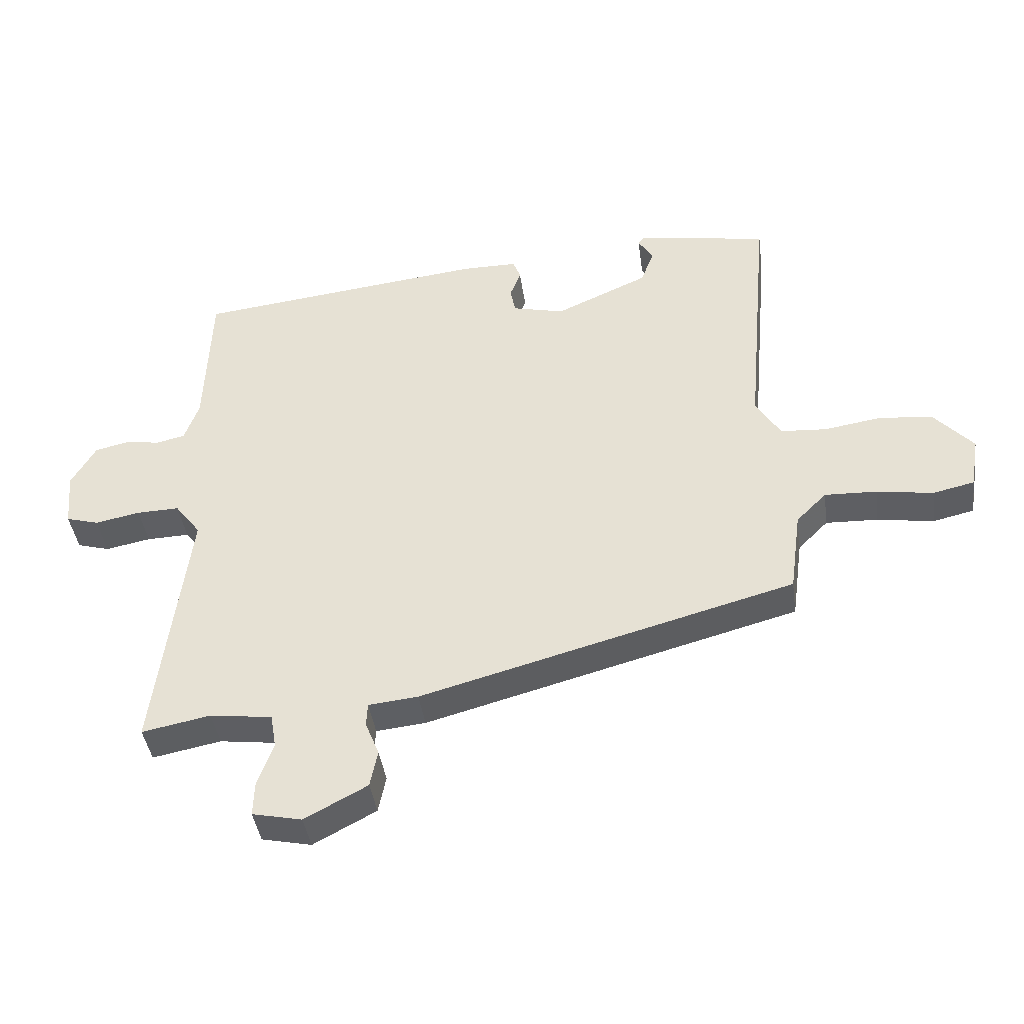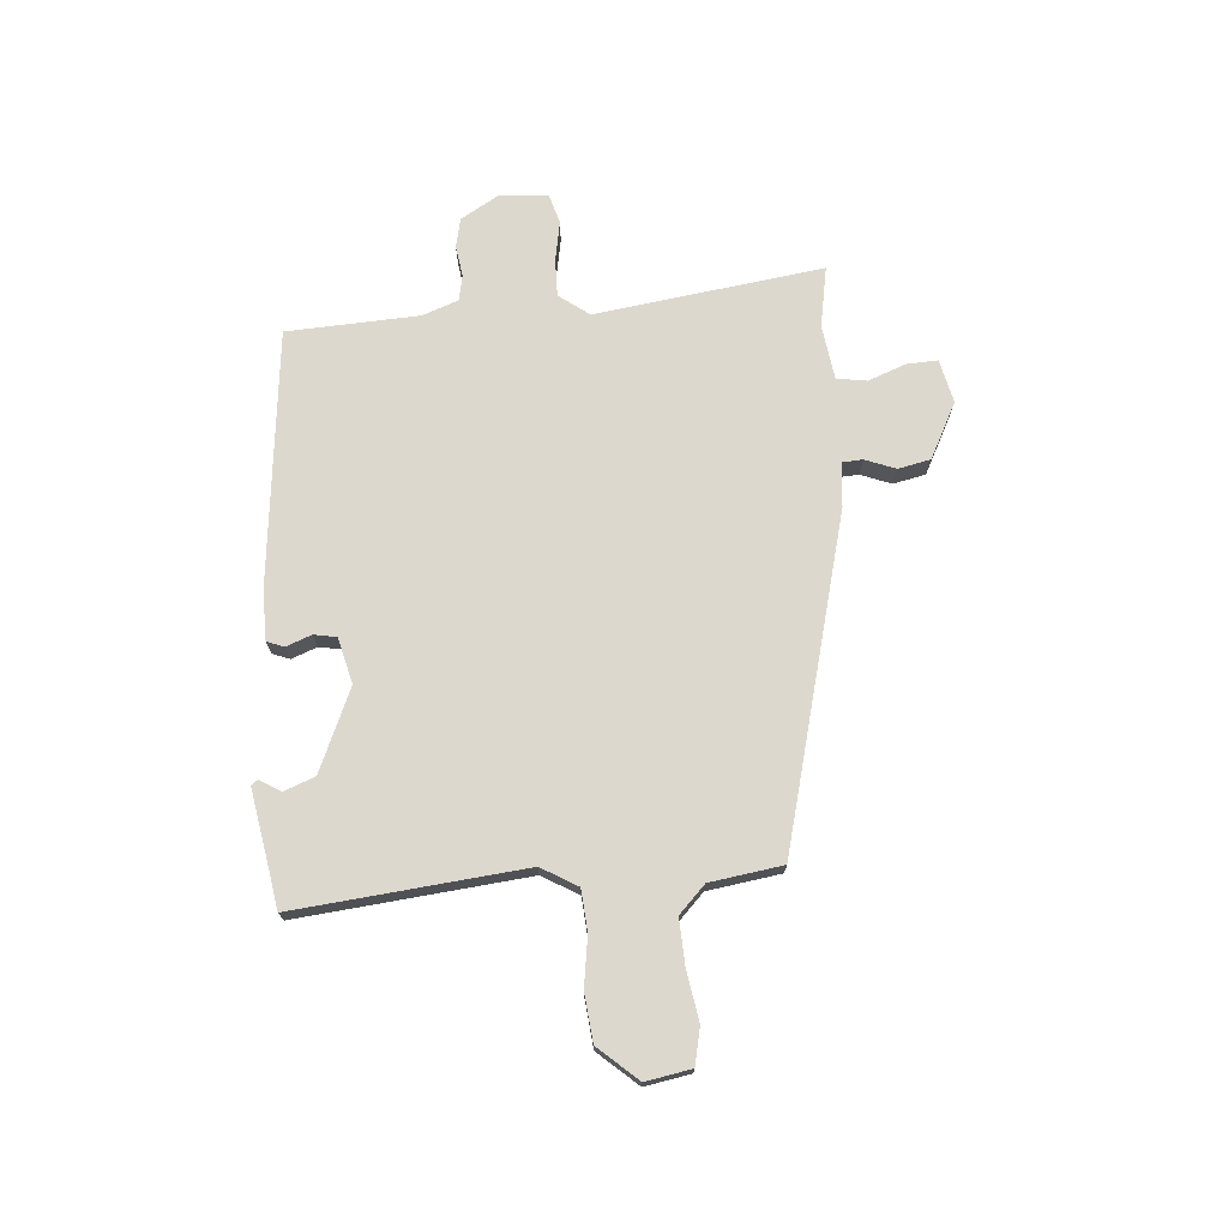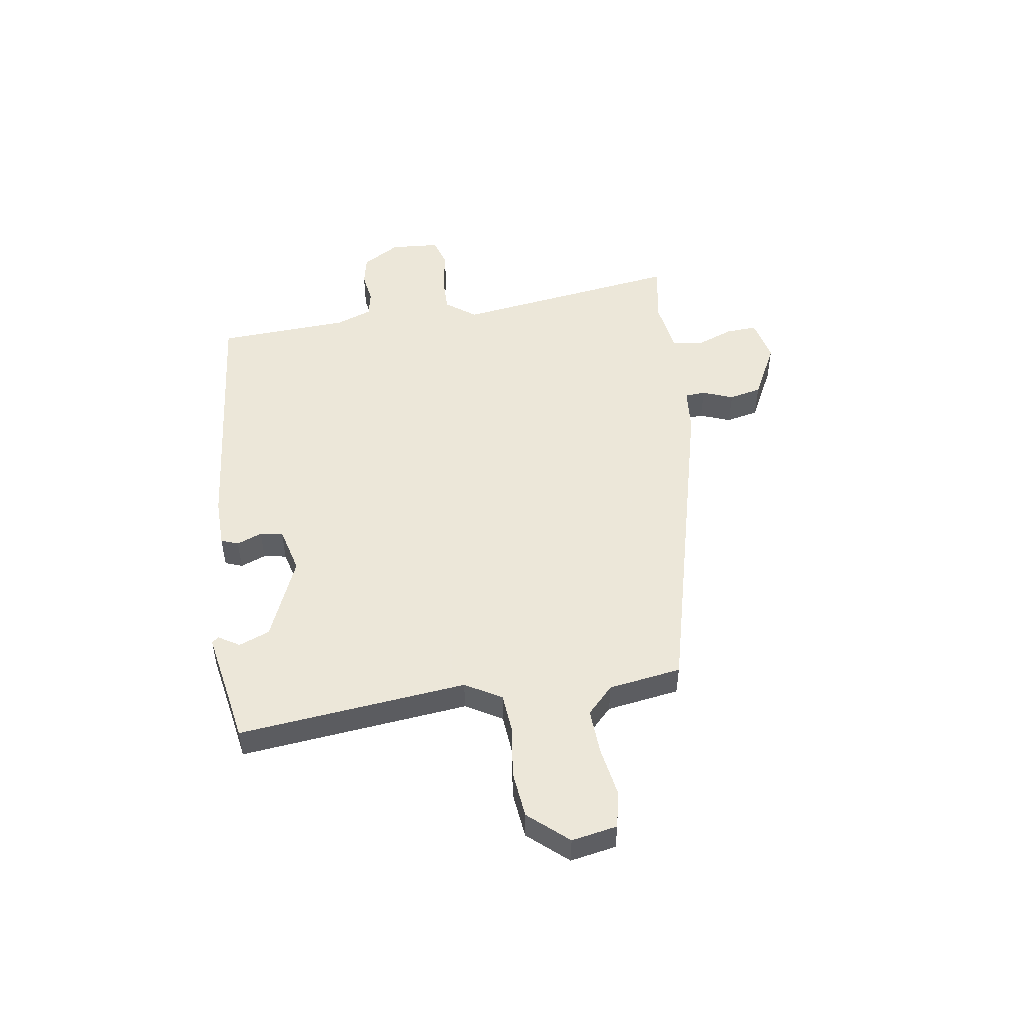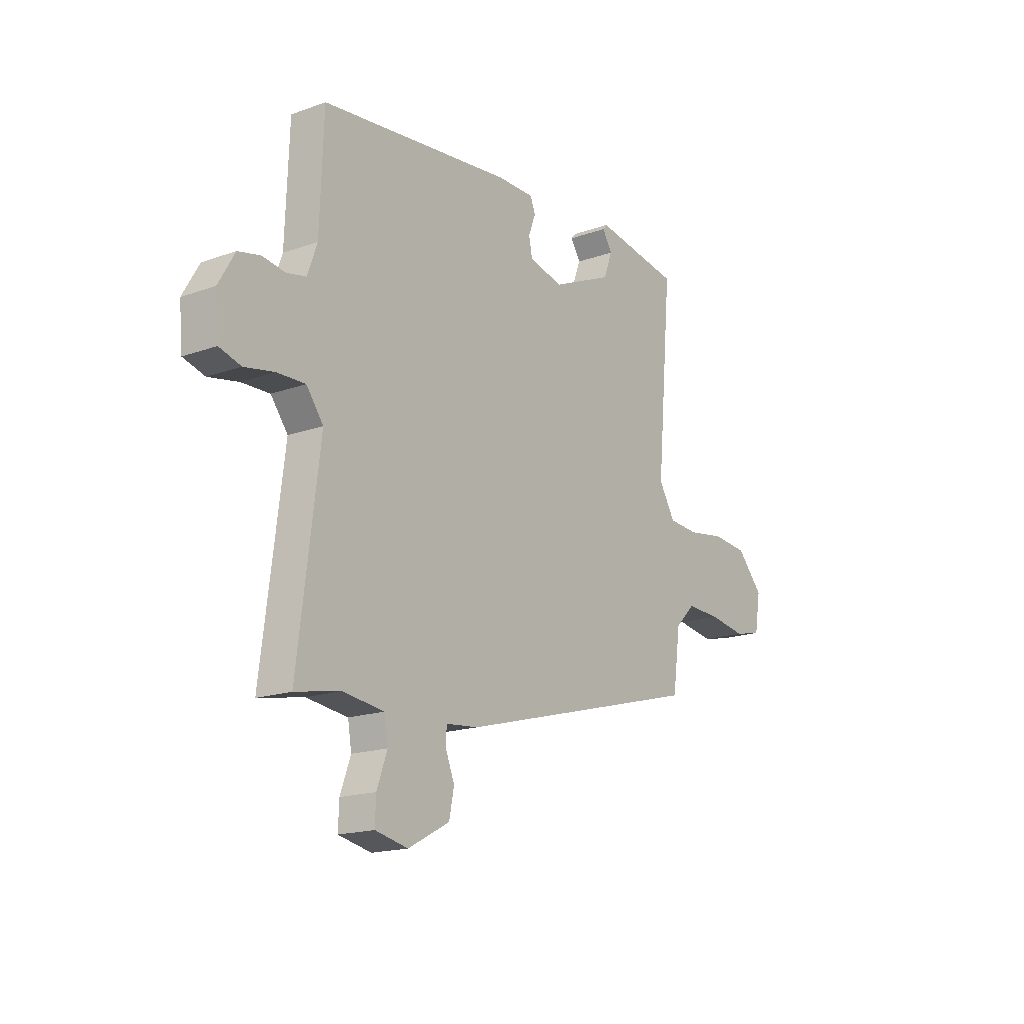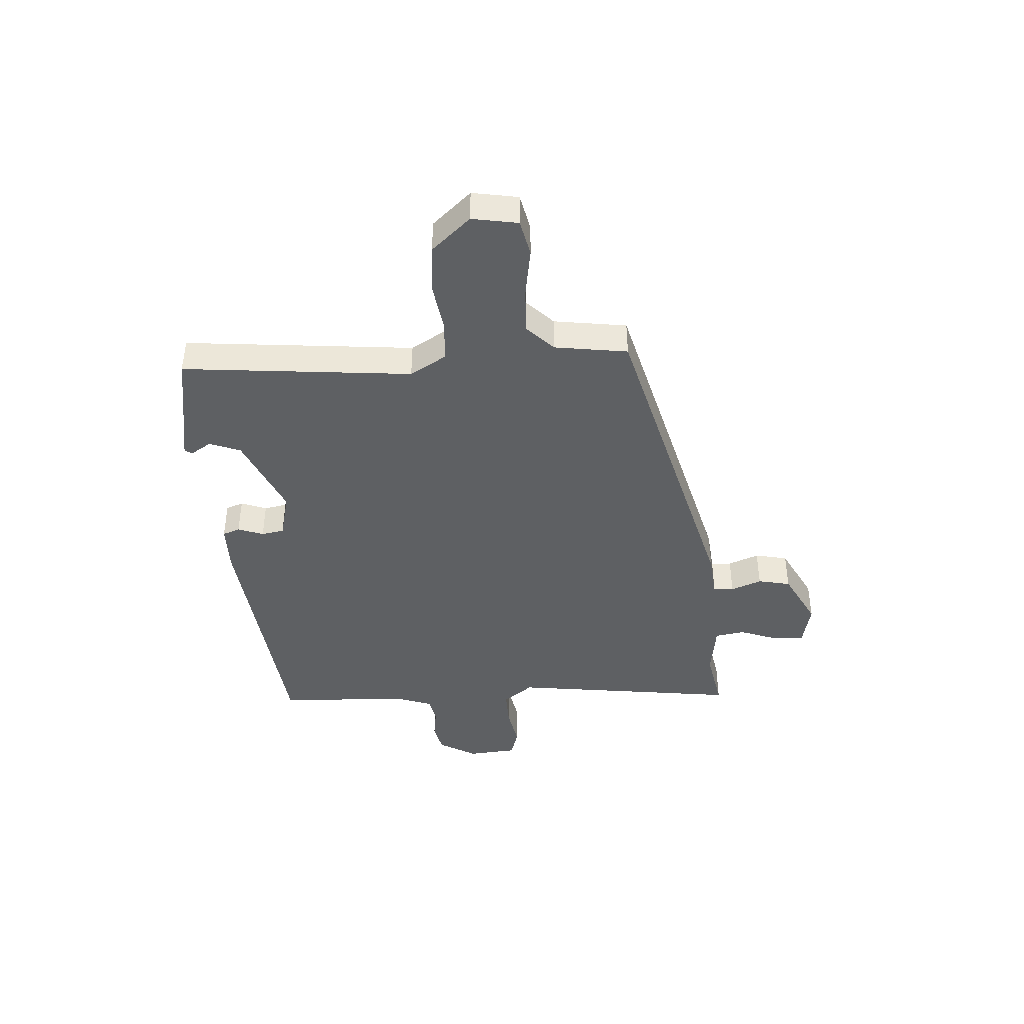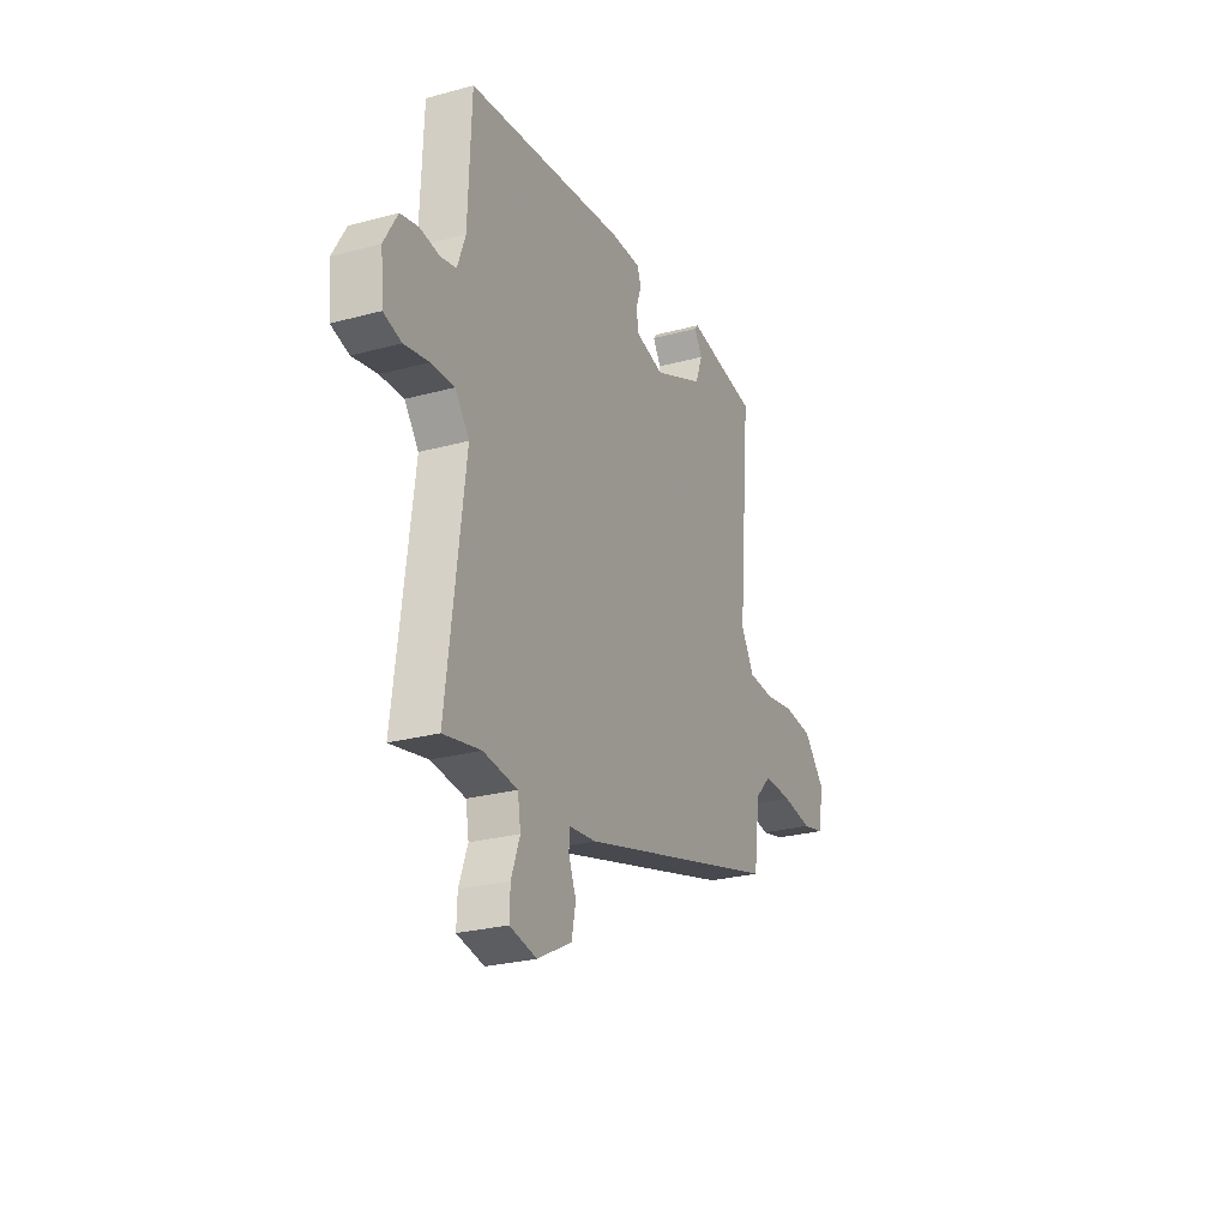
<metadata>
{"format":"obj","ext":"obj","renderer":"f3d","projection":"perspective","resolution":1024,"background":"white","views":[{"elev":-41.3,"azim":7.9,"up":"+Z"},{"elev":72.2,"azim":84.9,"up":"+Y"},{"elev":50.2,"azim":80.5,"up":"+Y"},{"elev":-17.3,"azim":-54.4,"up":"+Z"},{"elev":-42.5,"azim":93.4,"up":"+Y"},{"elev":-26.0,"azim":-66.6,"up":"+Z"}]}
</metadata>
<code>
v 0.493 0.07 -0.355
v -0.102 0.07 -0.515
v -0.181 0.07 -0.523
v -0.183 0.07 -0.56
v -0.161 0.07 -0.615
v -0.173 0.07 -0.674
v -0.273 0.07 -0.727
v -0.352 0.07 -0.71
v -0.35 0.07 -0.654
v -0.325 0.07 -0.585
v -0.334 0.07 -0.531
v -0.433 0.07 -0.518
v -0.542 0.07 -0.539
v -0.49 0.07 -0.126
v -0.531 0.07 -0.072
v -0.599 0.07 -0.074
v -0.671 0.07 -0.088
v -0.723 0.07 -0.073
v -0.731 0.07 0.016
v -0.692 0.07 0.084
v -0.639 0.07 0.096
v -0.583 0.07 0.088
v -0.537 0.07 0.098
v -0.514 0.07 0.163
v -0.505 0.07 0.402
v -0.042 0.07 0.455
v 0.048 0.07 0.455
v 0.06 0.07 0.424
v 0.043 0.07 0.378
v 0.051 0.07 0.337
v 0.134 0.07 0.317
v 0.282 0.07 0.383
v 0.303 0.07 0.439
v 0.279 0.07 0.477
v 0.289 0.07 0.489
v 0.415 0.07 0.468
v 0.498 0.07 0.455
v 0.461 0.07 0.04
v 0.5 0.07 -0.025
v 0.574 0.07 -0.03
v 0.663 0.07 -0.016
v 0.749 0.07 -0.024
v 0.812 0.07 -0.094
v 0.798 0.07 -0.177
v 0.732 0.07 -0.192
v 0.642 0.07 -0.178
v 0.559 0.07 -0.175
v 0.511 0.07 -0.223
v 0.493 0 -0.355
v -0.102 0 -0.515
v -0.181 0 -0.523
v -0.183 0 -0.56
v -0.161 0 -0.615
v -0.173 0 -0.674
v -0.273 0 -0.727
v -0.352 0 -0.71
v -0.35 0 -0.654
v -0.325 0 -0.585
v -0.334 0 -0.531
v -0.433 0 -0.518
v -0.542 0 -0.539
v -0.49 0 -0.126
v -0.531 0 -0.072
v -0.599 0 -0.074
v -0.671 0 -0.088
v -0.723 0 -0.073
v -0.731 0 0.016
v -0.692 0 0.084
v -0.639 0 0.096
v -0.583 0 0.088
v -0.537 0 0.098
v -0.514 0 0.163
v -0.505 0 0.402
v -0.042 0 0.455
v 0.048 0 0.455
v 0.06 0 0.424
v 0.043 0 0.378
v 0.051 0 0.337
v 0.134 0 0.317
v 0.282 0 0.383
v 0.303 0 0.439
v 0.279 0 0.477
v 0.289 0 0.489
v 0.415 0 0.468
v 0.498 0 0.455
v 0.461 0 0.04
v 0.5 0 -0.025
v 0.574 0 -0.03
v 0.663 0 -0.016
v 0.749 0 -0.024
v 0.812 0 -0.094
v 0.798 0 -0.177
v 0.732 0 -0.192
v 0.642 0 -0.178
v 0.559 0 -0.175
v 0.511 0 -0.223
f 43 44 45 46
f 43 46 47
f 40 41 42 43
f 39 40 43 47
f 38 39 47 48
f 36 37 38
f 33 34 35 36
f 32 33 36 38
f 31 32 38 48
f 26 27 28 29
f 24 25 26 29
f 23 24 29 30
f 19 20 21 22
f 19 22 23
f 16 17 18 19
f 15 16 19 23
f 14 15 23 30
f 12 13 14 30
f 7 8 9 10
f 7 10 11
f 4 5 6 7
f 3 4 7 11
f 12 30 31 48
f 3 11 12 48
f 1 2 3 48
f 94 93 92 91
f 95 94 91
f 91 90 89 88
f 95 91 88 87
f 96 95 87 86
f 86 85 84
f 84 83 82 81
f 86 84 81 80
f 96 86 80 79
f 77 76 75 74
f 77 74 73 72
f 78 77 72 71
f 70 69 68 67
f 71 70 67
f 67 66 65 64
f 71 67 64 63
f 78 71 63 62
f 78 62 61 60
f 58 57 56 55
f 59 58 55
f 55 54 53 52
f 59 55 52 51
f 96 79 78 60
f 96 60 59 51
f 96 51 50 49
f 1 49 50 2
f 2 50 51 3
f 3 51 52 4
f 4 52 53 5
f 5 53 54 6
f 6 54 55 7
f 7 55 56 8
f 8 56 57 9
f 9 57 58 10
f 10 58 59 11
f 11 59 60 12
f 12 60 61 13
f 13 61 62 14
f 14 62 63 15
f 15 63 64 16
f 16 64 65 17
f 17 65 66 18
f 18 66 67 19
f 19 67 68 20
f 20 68 69 21
f 21 69 70 22
f 22 70 71 23
f 23 71 72 24
f 24 72 73 25
f 25 73 74 26
f 26 74 75 27
f 27 75 76 28
f 28 76 77 29
f 29 77 78 30
f 30 78 79 31
f 31 79 80 32
f 32 80 81 33
f 33 81 82 34
f 34 82 83 35
f 35 83 84 36
f 36 84 85 37
f 37 85 86 38
f 38 86 87 39
f 39 87 88 40
f 40 88 89 41
f 41 89 90 42
f 42 90 91 43
f 43 91 92 44
f 44 92 93 45
f 45 93 94 46
f 46 94 95 47
f 47 95 96 48
f 48 96 49 1

</code>
